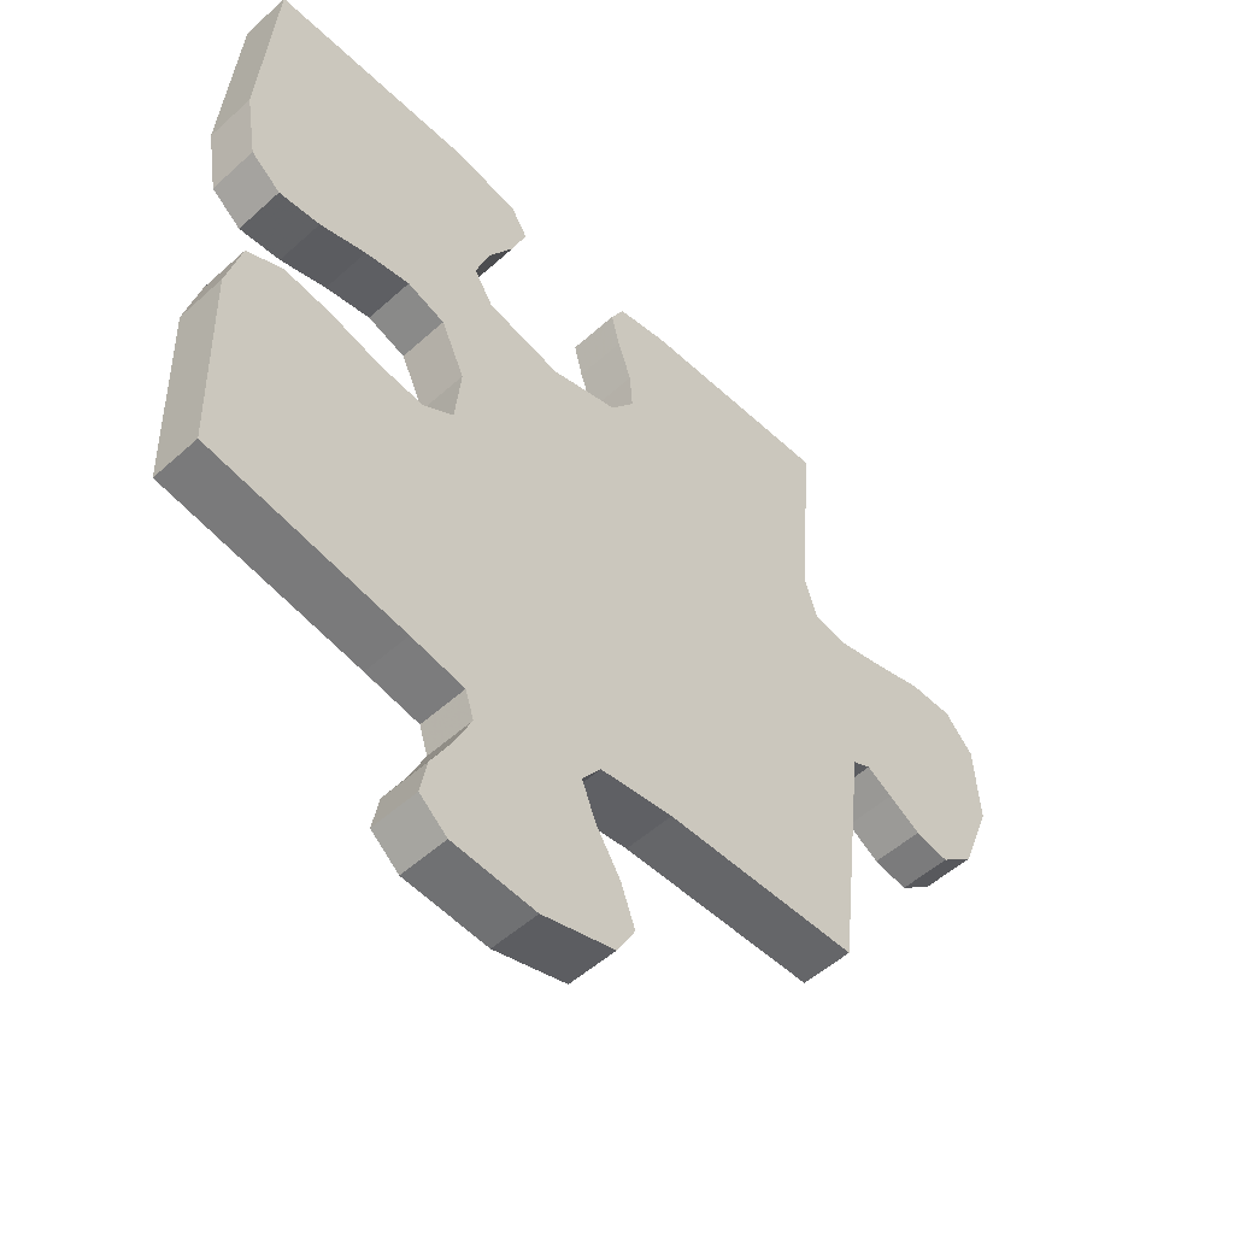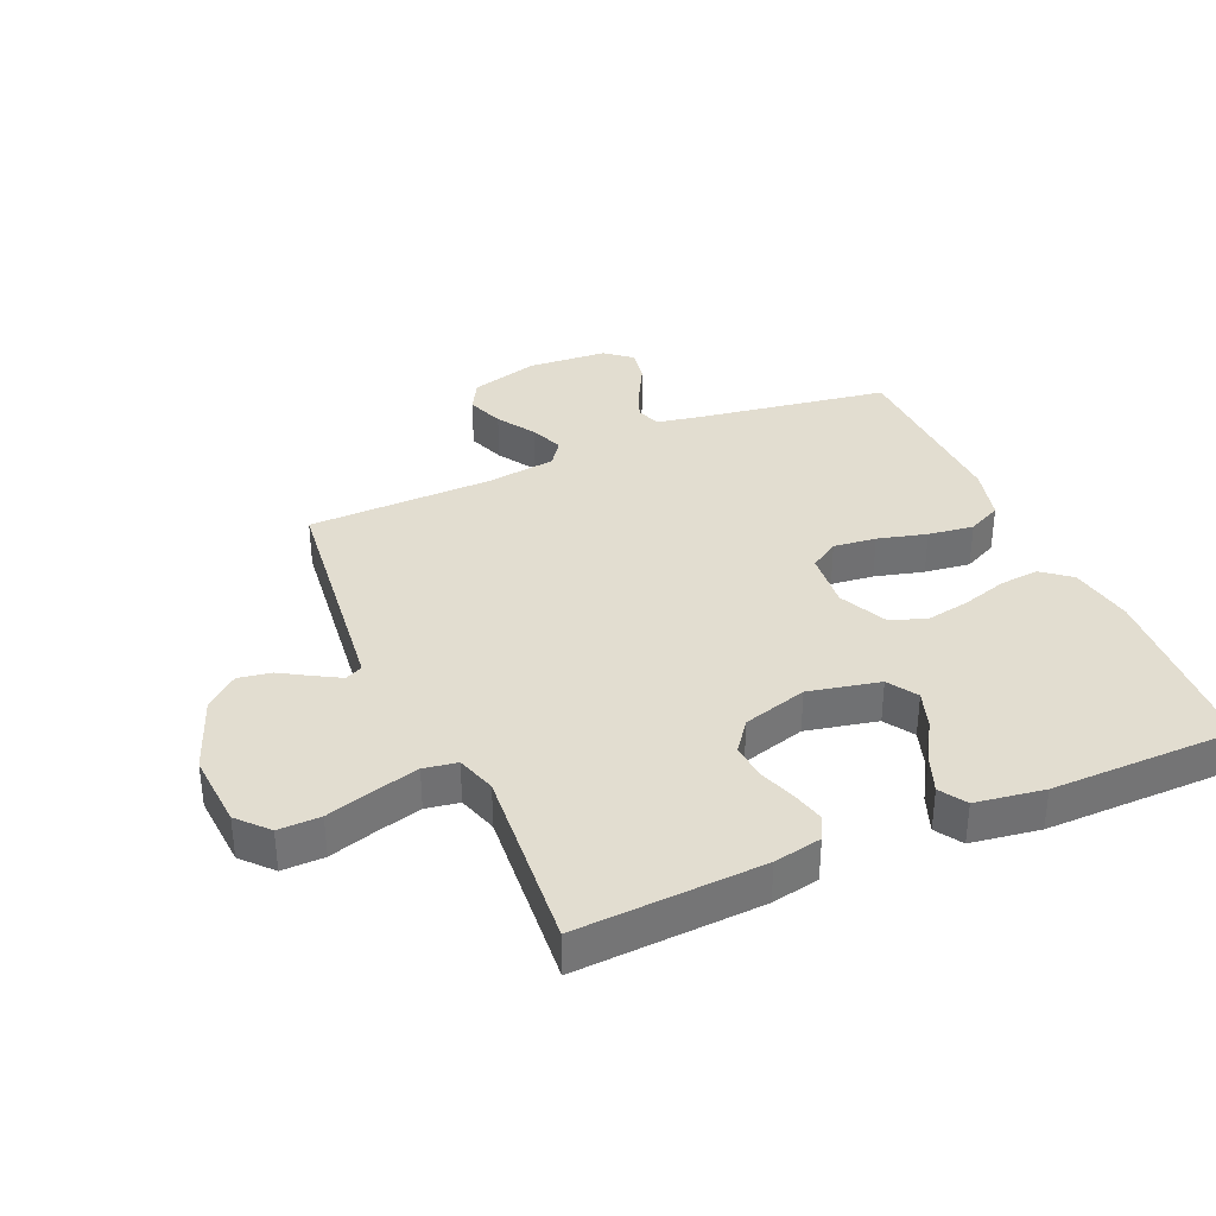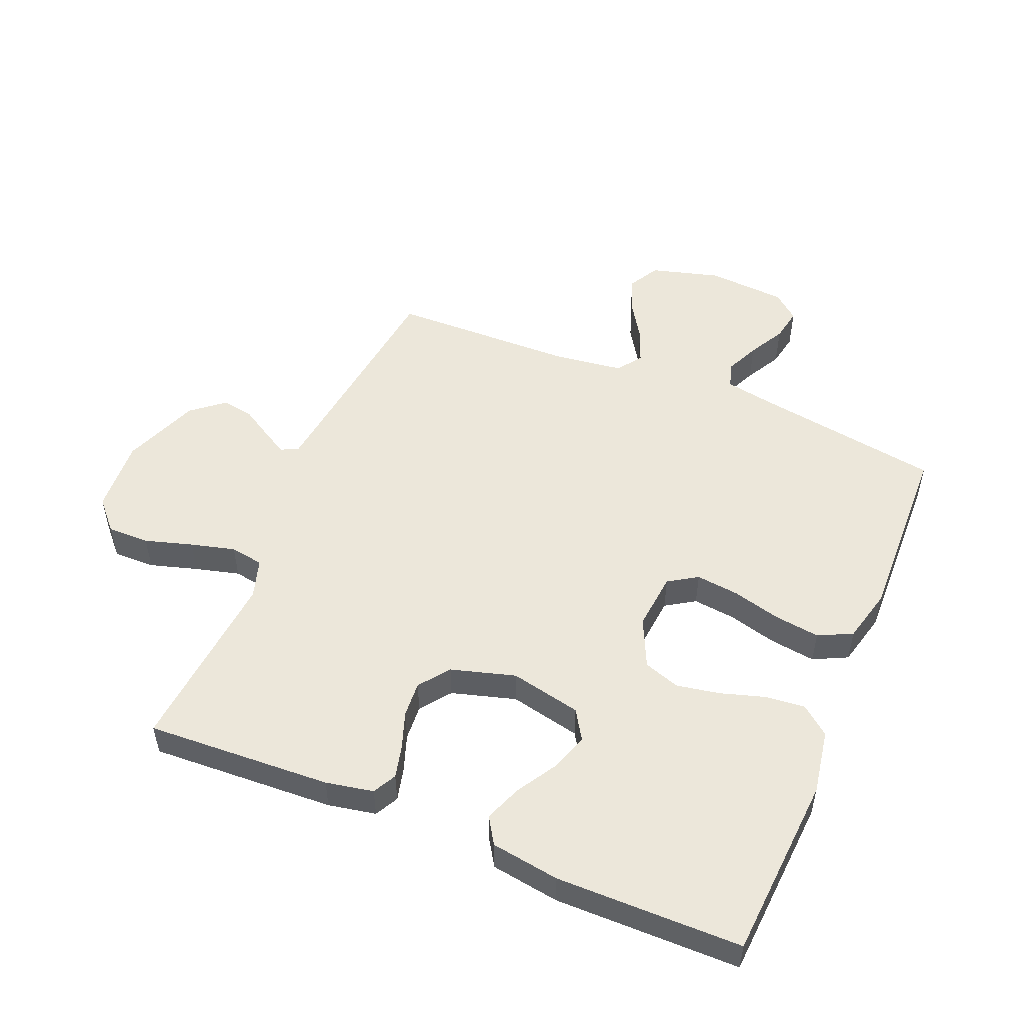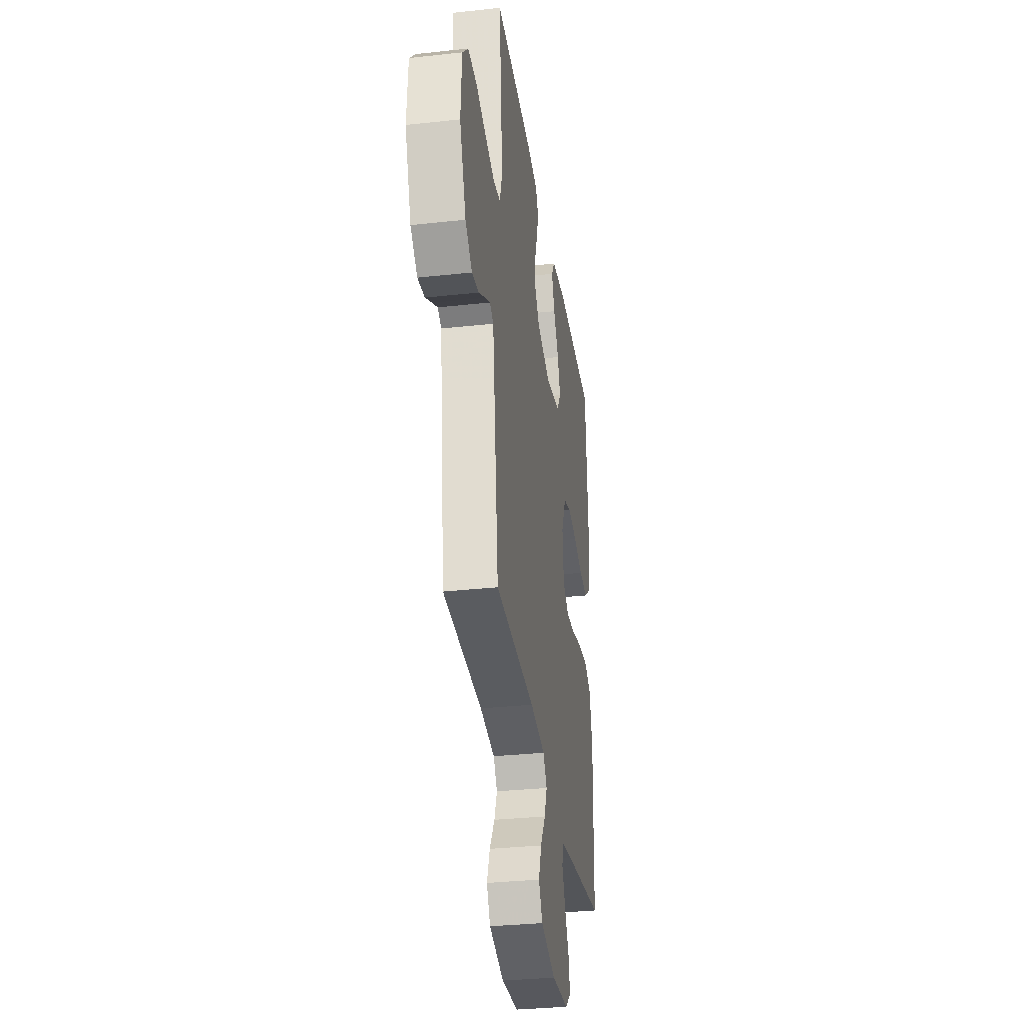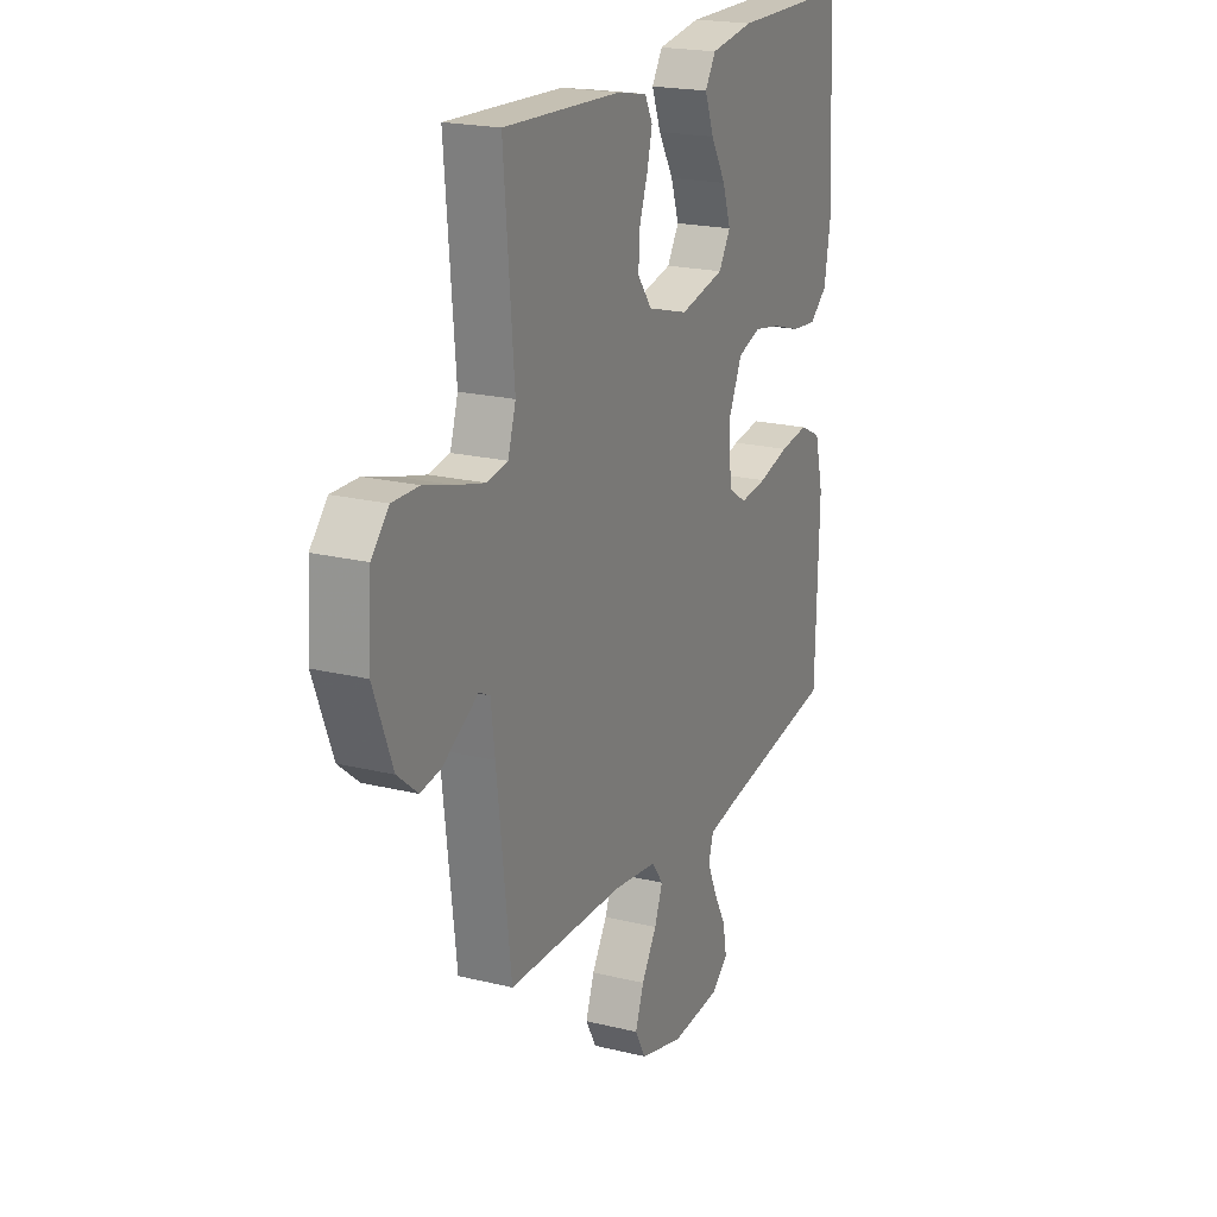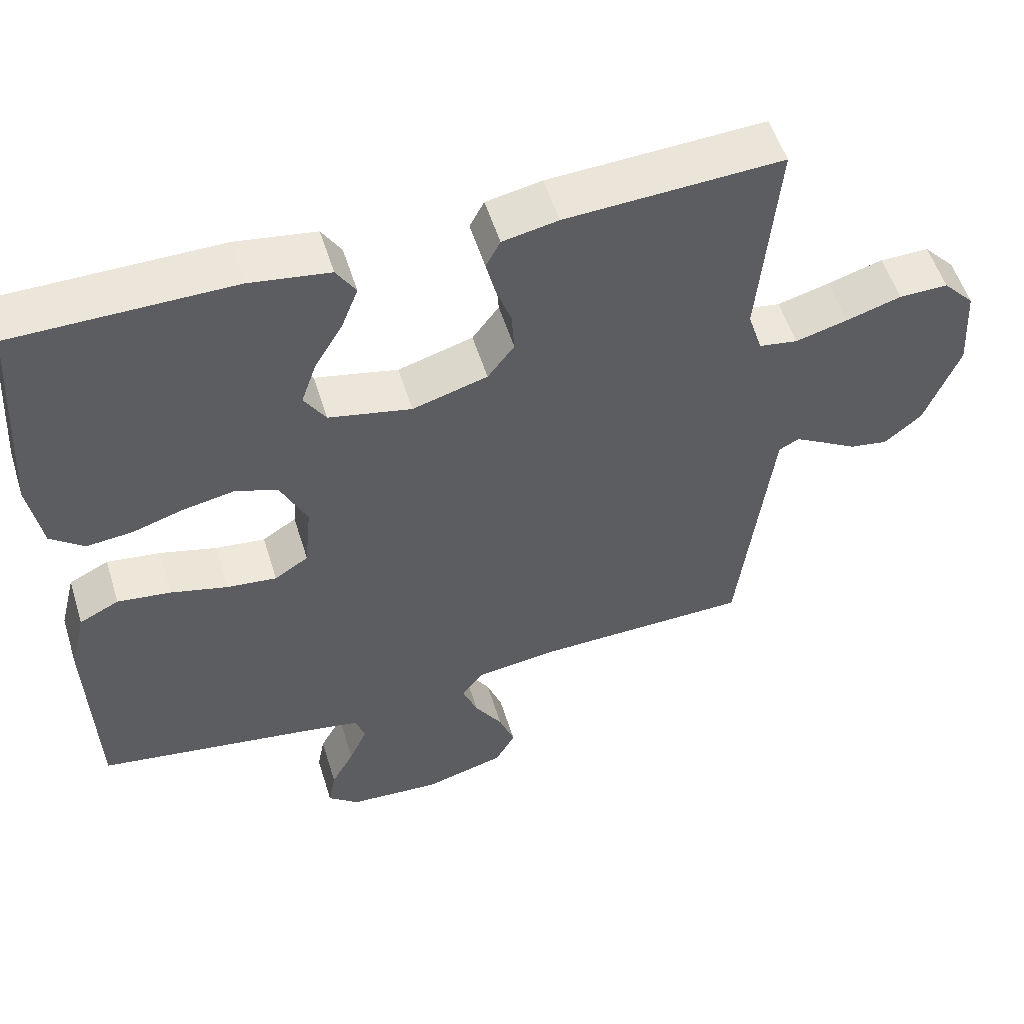
<metadata>
{"format":"obj","ext":"obj","renderer":"f3d","projection":"perspective","resolution":1024,"background":"white","views":[{"elev":-52.5,"azim":134.0,"up":"+Z"},{"elev":35.3,"azim":-23.7,"up":"+Y"},{"elev":51.5,"azim":22.6,"up":"+Y"},{"elev":-33.0,"azim":-81.4,"up":"+Z"},{"elev":20.5,"azim":-66.0,"up":"+Z"},{"elev":54.2,"azim":162.8,"up":"+Z"}]}
</metadata>
<code>
v -0.5 0.07 -0.5
v -0.536 0.07 -0.2
v -0.546 0.07 -0.119
v -0.574 0.07 -0.105
v -0.614 0.07 -0.128
v -0.664 0.07 -0.158
v -0.717 0.07 -0.167
v -0.769 0.07 -0.124
v -0.817 0.07 0
v -0.809 0.07 0.122
v -0.765 0.07 0.17
v -0.697 0.07 0.169
v -0.62 0.07 0.146
v -0.548 0.07 0.127
v -0.494 0.07 0.136
v -0.474 0.07 0.2
v -0.5 0.07 0.5
v -0.2 0.07 0.485
v -0.123 0.07 0.47
v -0.103 0.07 0.432
v -0.116 0.07 0.379
v -0.137 0.07 0.319
v -0.141 0.07 0.261
v -0.104 0.07 0.212
v 0 0.07 0.182
v 0.115 0.07 0.207
v 0.145 0.07 0.255
v 0.124 0.07 0.317
v 0.085 0.07 0.382
v 0.062 0.07 0.442
v 0.089 0.07 0.485
v 0.2 0.07 0.502
v 0.5 0.07 0.5
v 0.52 0.07 0.2
v 0.502 0.07 0.095
v 0.456 0.07 0.058
v 0.392 0.07 0.064
v 0.32 0.07 0.086
v 0.25 0.07 0.099
v 0.191 0.07 0.079
v 0.154 0.07 0
v 0.163 0.07 -0.094
v 0.21 0.07 -0.124
v 0.279 0.07 -0.116
v 0.358 0.07 -0.095
v 0.432 0.07 -0.085
v 0.487 0.07 -0.112
v 0.509 0.07 -0.2
v 0.5 0.07 -0.5
v 0.2 0.07 -0.548
v 0.117 0.07 -0.563
v 0.104 0.07 -0.604
v 0.129 0.07 -0.66
v 0.161 0.07 -0.719
v 0.171 0.07 -0.773
v 0.128 0.07 -0.809
v 0 0.07 -0.818
v -0.112 0.07 -0.787
v -0.14 0.07 -0.737
v -0.118 0.07 -0.677
v -0.079 0.07 -0.615
v -0.058 0.07 -0.561
v -0.087 0.07 -0.521
v -0.2 0.07 -0.506
v -0.5 0 -0.5
v -0.536 0 -0.2
v -0.546 0 -0.119
v -0.574 0 -0.105
v -0.614 0 -0.128
v -0.664 0 -0.158
v -0.717 0 -0.167
v -0.769 0 -0.124
v -0.817 0 0
v -0.809 0 0.122
v -0.765 0 0.17
v -0.697 0 0.169
v -0.62 0 0.146
v -0.548 0 0.127
v -0.494 0 0.136
v -0.474 0 0.2
v -0.5 0 0.5
v -0.2 0 0.485
v -0.123 0 0.47
v -0.103 0 0.432
v -0.116 0 0.379
v -0.137 0 0.319
v -0.141 0 0.261
v -0.104 0 0.212
v 0 0 0.182
v 0.115 0 0.207
v 0.145 0 0.255
v 0.124 0 0.317
v 0.085 0 0.382
v 0.062 0 0.442
v 0.089 0 0.485
v 0.2 0 0.502
v 0.5 0 0.5
v 0.52 0 0.2
v 0.502 0 0.095
v 0.456 0 0.058
v 0.392 0 0.064
v 0.32 0 0.086
v 0.25 0 0.099
v 0.191 0 0.079
v 0.154 0 0
v 0.163 0 -0.094
v 0.21 0 -0.124
v 0.279 0 -0.116
v 0.358 0 -0.095
v 0.432 0 -0.085
v 0.487 0 -0.112
v 0.509 0 -0.2
v 0.5 0 -0.5
v 0.2 0 -0.548
v 0.117 0 -0.563
v 0.104 0 -0.604
v 0.129 0 -0.66
v 0.161 0 -0.719
v 0.171 0 -0.773
v 0.128 0 -0.809
v 0 0 -0.818
v -0.112 0 -0.787
v -0.14 0 -0.737
v -0.118 0 -0.677
v -0.079 0 -0.615
v -0.058 0 -0.561
v -0.087 0 -0.521
v -0.2 0 -0.506
f 59 60 61
f 58 59 61
f 57 58 61
f 56 57 61
f 55 56 61
f 54 55 61
f 53 54 61
f 52 53 61 62
f 51 52 62 63
f 48 49 50
f 47 48 50
f 46 47 50
f 45 46 50
f 44 45 50
f 50 51 63
f 44 50 63
f 43 44 63
f 36 37 38
f 35 36 38
f 34 35 38
f 33 34 38
f 32 33 38
f 31 32 38
f 30 31 38
f 29 30 38
f 28 29 38
f 27 28 38 39
f 26 27 39 40
f 20 21 22
f 19 20 22
f 18 19 22
f 17 18 22
f 16 17 22
f 15 16 22 23
f 11 12 13
f 10 11 13
f 9 10 13
f 8 9 13
f 7 8 13
f 6 7 13
f 5 6 13
f 4 5 13 14
f 3 4 14 15
f 64 1 2
f 2 3 15
f 64 2 15
f 63 64 15
f 43 63 15
f 42 43 15
f 15 23 24
f 15 24 25
f 42 15 25
f 41 42 25
f 25 26 40 41
f 125 124 123
f 125 123 122
f 125 122 121
f 125 121 120
f 125 120 119
f 125 119 118
f 125 118 117
f 126 125 117 116
f 127 126 116 115
f 114 113 112
f 114 112 111
f 114 111 110
f 114 110 109
f 114 109 108
f 127 115 114
f 127 114 108
f 127 108 107
f 102 101 100
f 102 100 99
f 102 99 98
f 102 98 97
f 102 97 96
f 102 96 95
f 102 95 94
f 102 94 93
f 102 93 92
f 103 102 92 91
f 104 103 91 90
f 86 85 84
f 86 84 83
f 86 83 82
f 86 82 81
f 86 81 80
f 87 86 80 79
f 77 76 75
f 77 75 74
f 77 74 73
f 77 73 72
f 77 72 71
f 77 71 70
f 77 70 69
f 78 77 69 68
f 79 78 68 67
f 66 65 128
f 79 67 66
f 79 66 128
f 79 128 127
f 79 127 107
f 79 107 106
f 88 87 79
f 89 88 79
f 89 79 106
f 89 106 105
f 105 104 90 89
f 1 65 66 2
f 2 66 67 3
f 3 67 68 4
f 4 68 69 5
f 5 69 70 6
f 6 70 71 7
f 7 71 72 8
f 8 72 73 9
f 9 73 74 10
f 10 74 75 11
f 11 75 76 12
f 12 76 77 13
f 13 77 78 14
f 14 78 79 15
f 15 79 80 16
f 16 80 81 17
f 17 81 82 18
f 18 82 83 19
f 19 83 84 20
f 20 84 85 21
f 21 85 86 22
f 22 86 87 23
f 23 87 88 24
f 24 88 89 25
f 25 89 90 26
f 26 90 91 27
f 27 91 92 28
f 28 92 93 29
f 29 93 94 30
f 30 94 95 31
f 31 95 96 32
f 32 96 97 33
f 33 97 98 34
f 34 98 99 35
f 35 99 100 36
f 36 100 101 37
f 37 101 102 38
f 38 102 103 39
f 39 103 104 40
f 40 104 105 41
f 41 105 106 42
f 42 106 107 43
f 43 107 108 44
f 44 108 109 45
f 45 109 110 46
f 46 110 111 47
f 47 111 112 48
f 48 112 113 49
f 49 113 114 50
f 50 114 115 51
f 51 115 116 52
f 52 116 117 53
f 53 117 118 54
f 54 118 119 55
f 55 119 120 56
f 56 120 121 57
f 57 121 122 58
f 58 122 123 59
f 59 123 124 60
f 60 124 125 61
f 61 125 126 62
f 62 126 127 63
f 63 127 128 64
f 64 128 65 1

</code>
